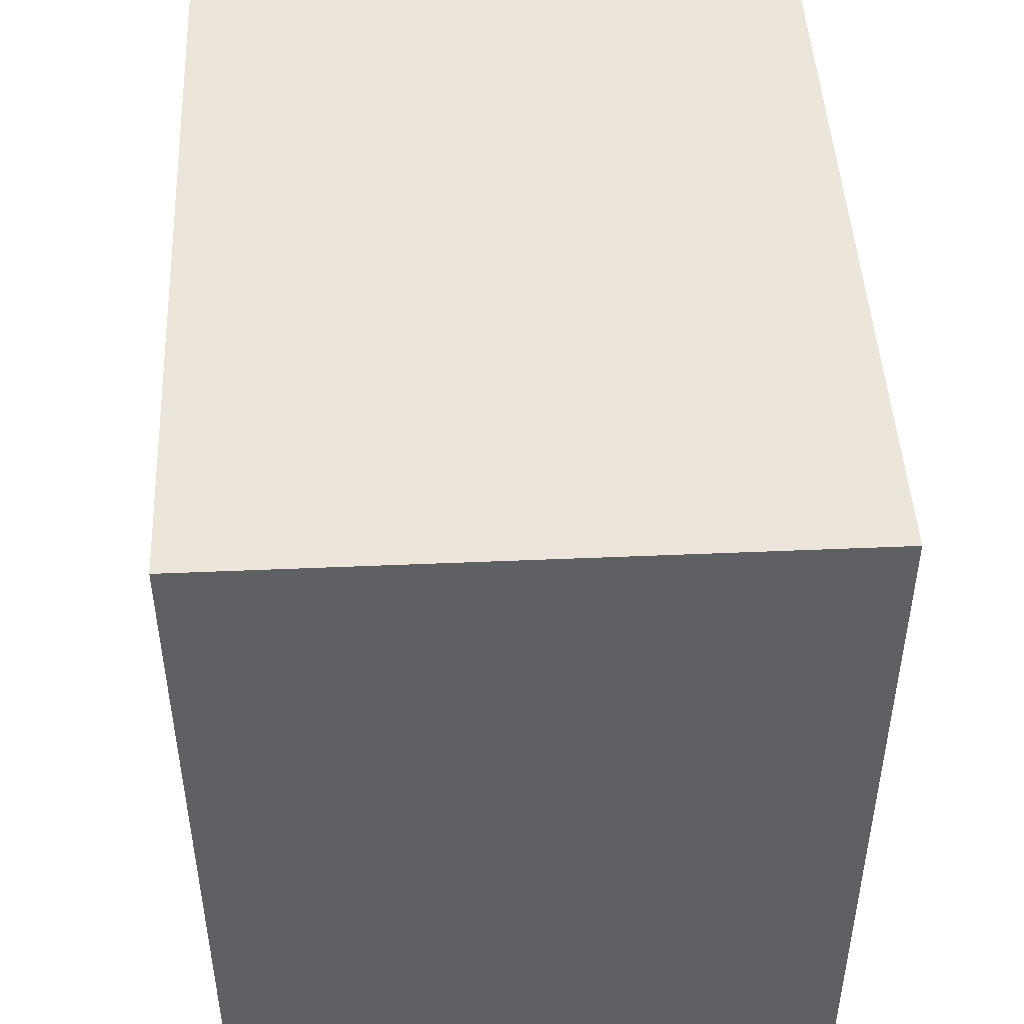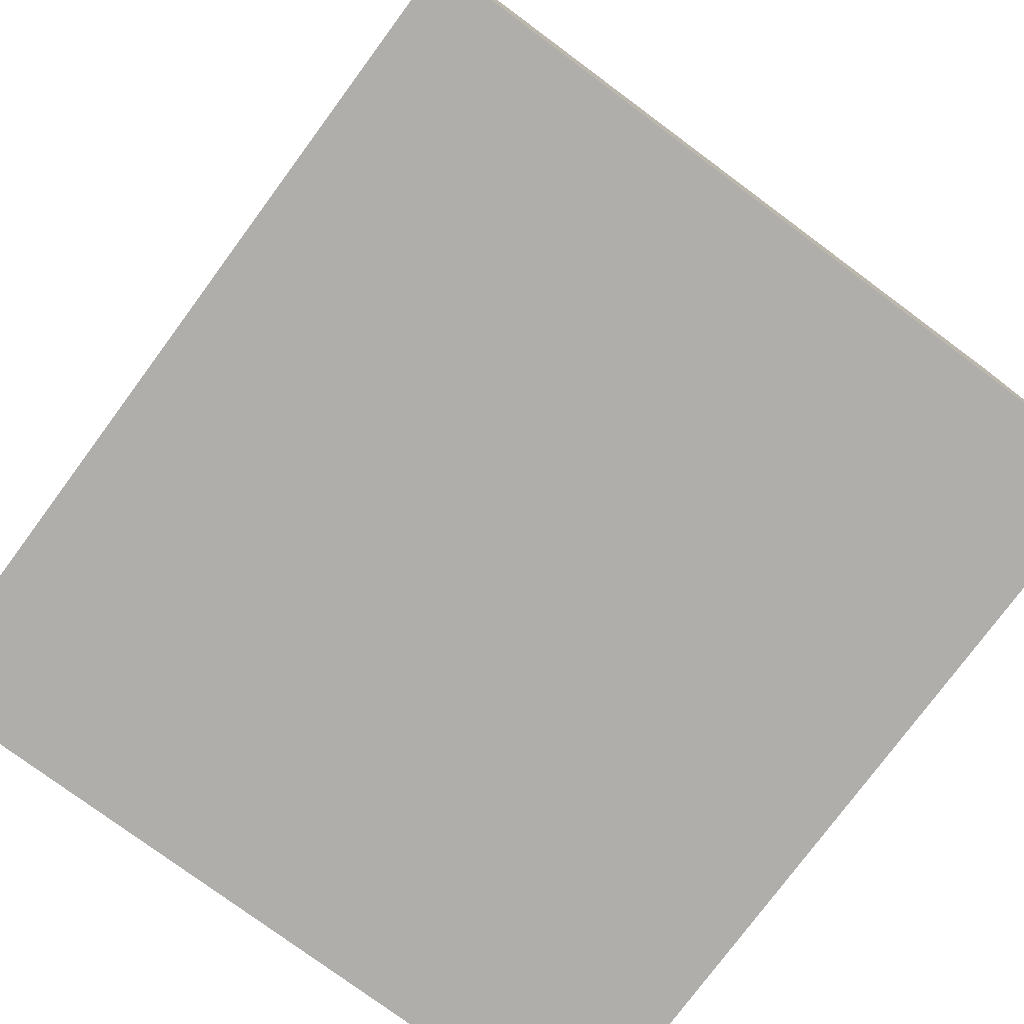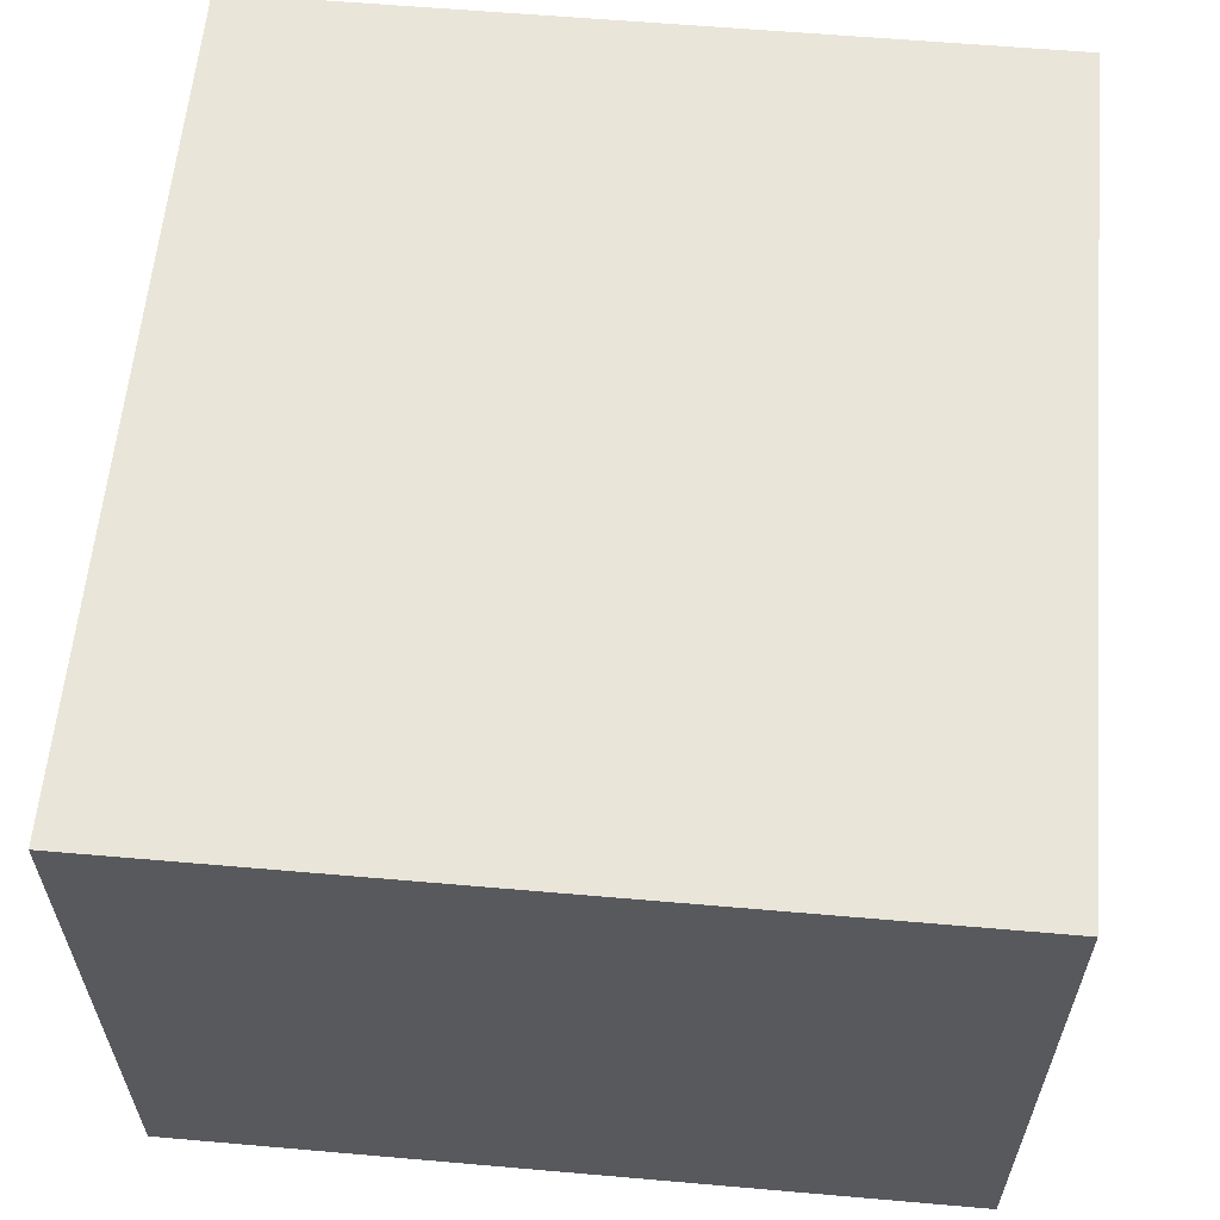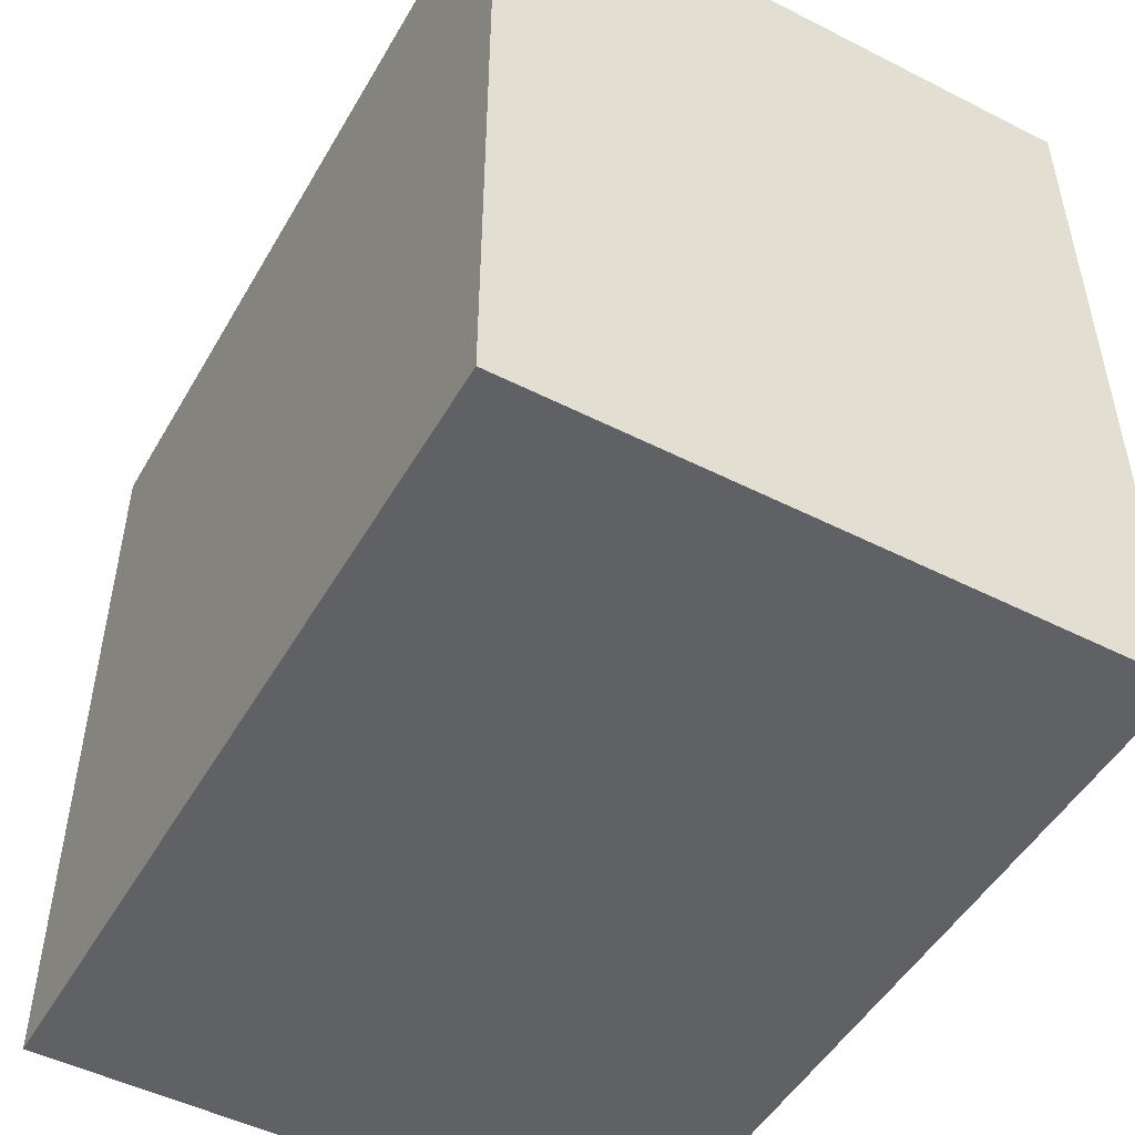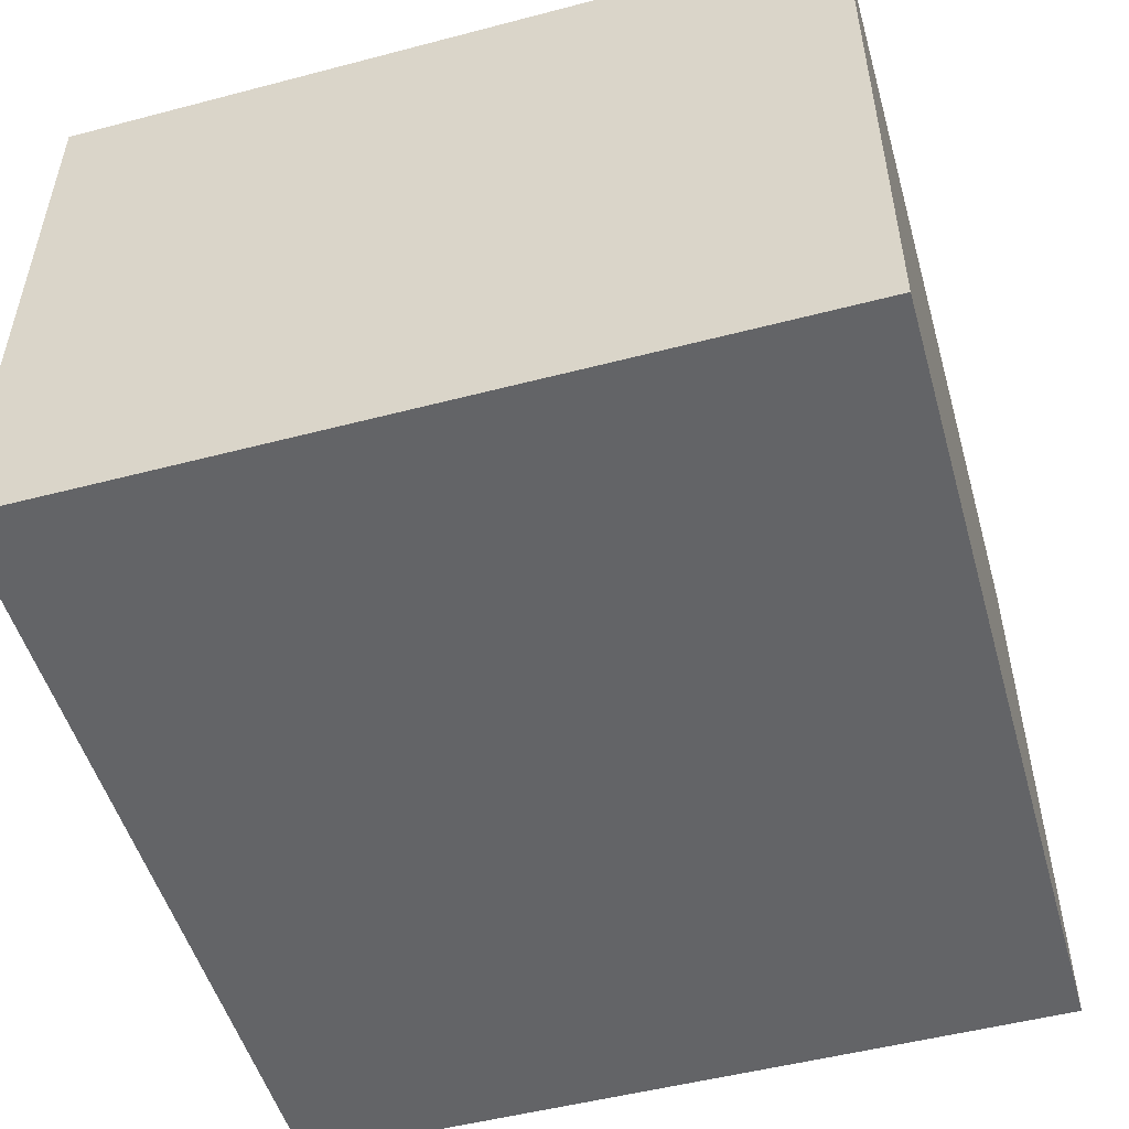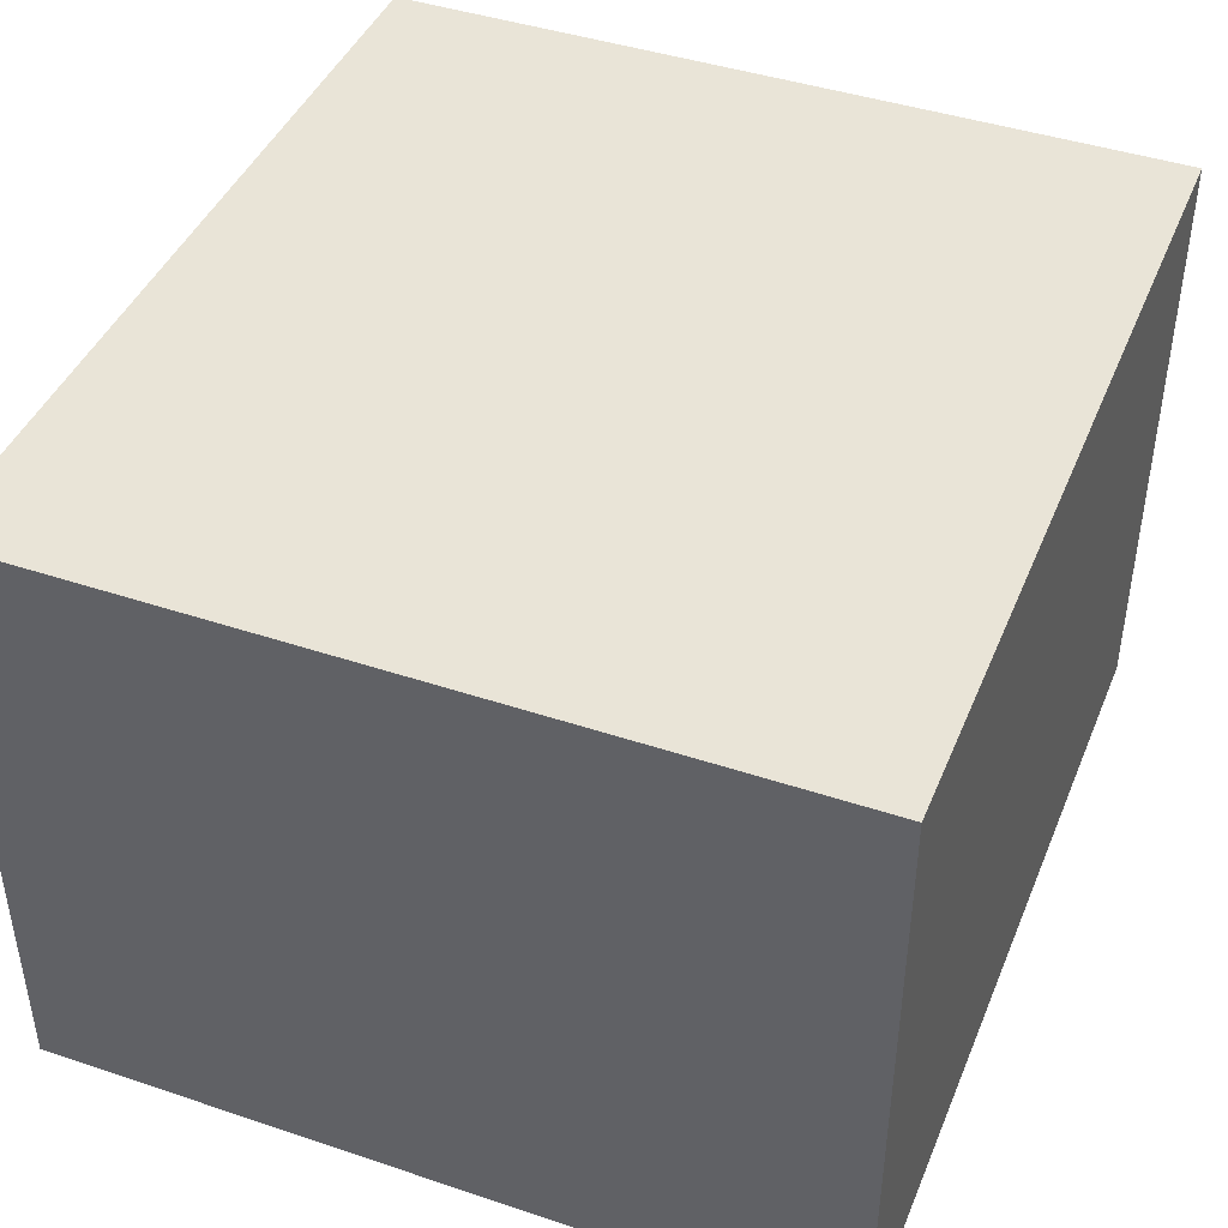
<metadata>
{"format":"obj","ext":"obj","renderer":"f3d","projection":"perspective","resolution":1024,"background":"white","views":[{"elev":46.8,"azim":-92.8,"up":"+Y"},{"elev":-77.6,"azim":-126.5,"up":"+Z"},{"elev":59.7,"azim":95.1,"up":"+Z"},{"elev":-49.6,"azim":-119.2,"up":"+Y"},{"elev":-51.2,"azim":105.9,"up":"+Z"},{"elev":43.2,"azim":111.6,"up":"+Z"}]}
</metadata>
<code>
g
v -5.55 0.07 -4.97
v 4.97 0.07 -4.97
v 4.97 0.07 2.73
v -5.55 0.07 2.73
v -5.55 9.87 -4.97
v 4.97 9.87 -4.97
v 4.97 9.87 2.73
v -5.55 9.87 2.73
g
f 2 5 6
f 3 6 7
f 4 7 8
f 1 8 5
f 3 1 2
f 6 8 7
f 8 6 5
f 1 3 4
f 8 1 4
f 7 4 3
f 6 3 2
f 5 2 1

</code>
